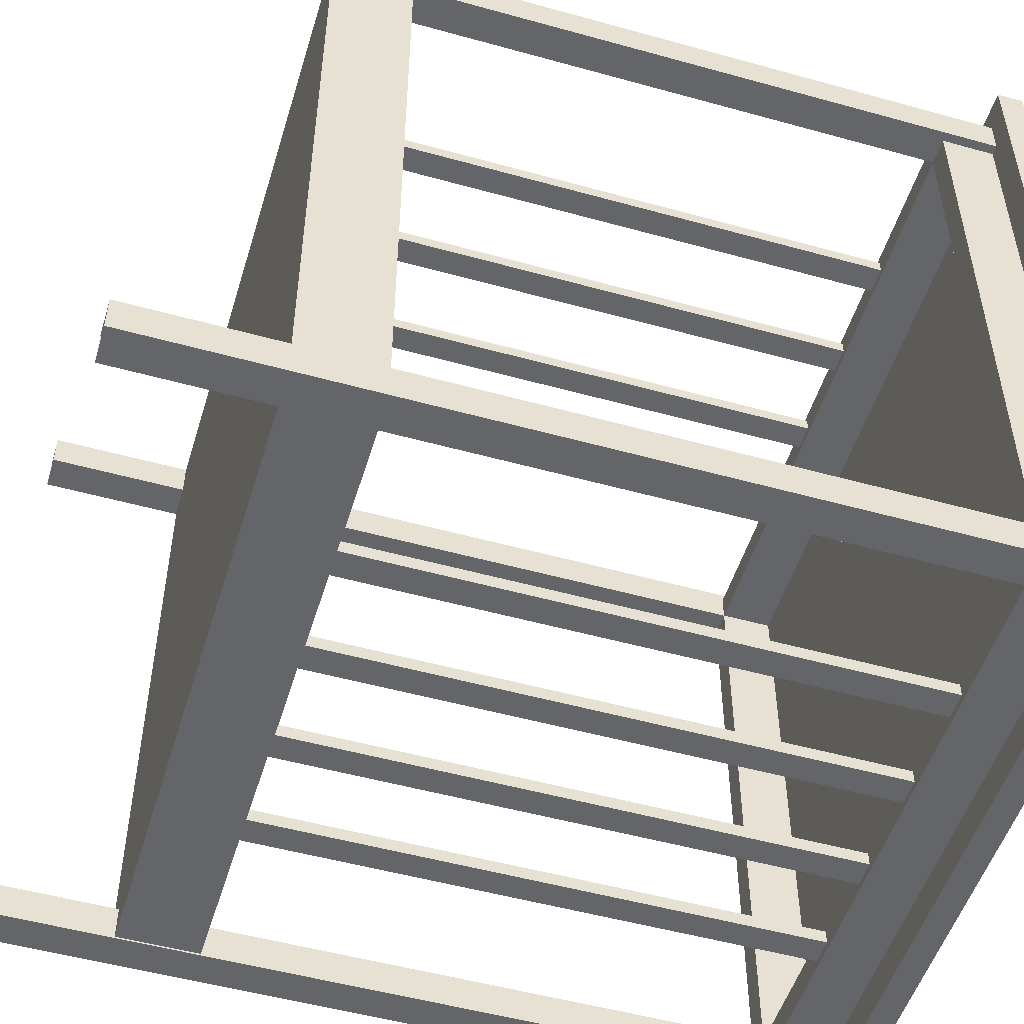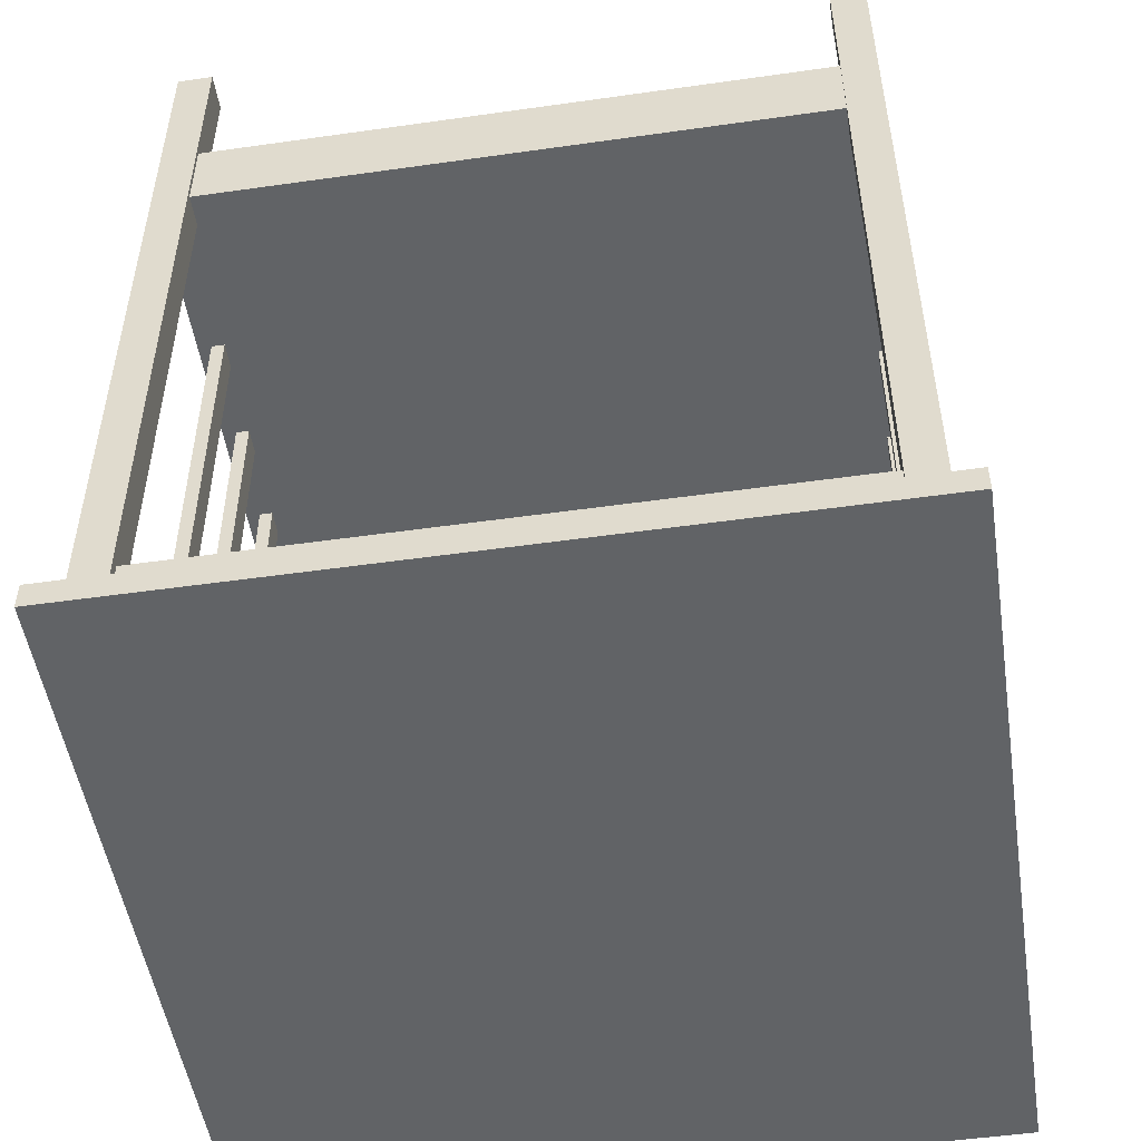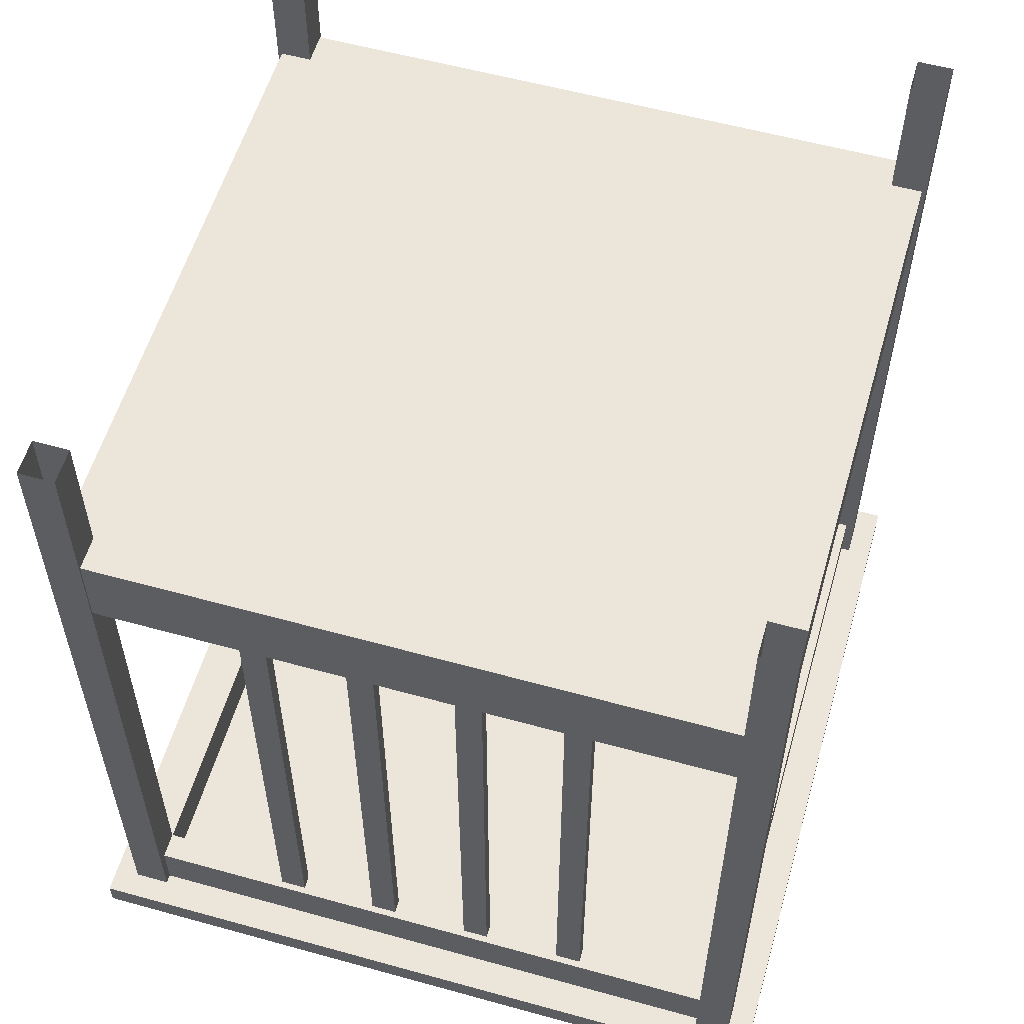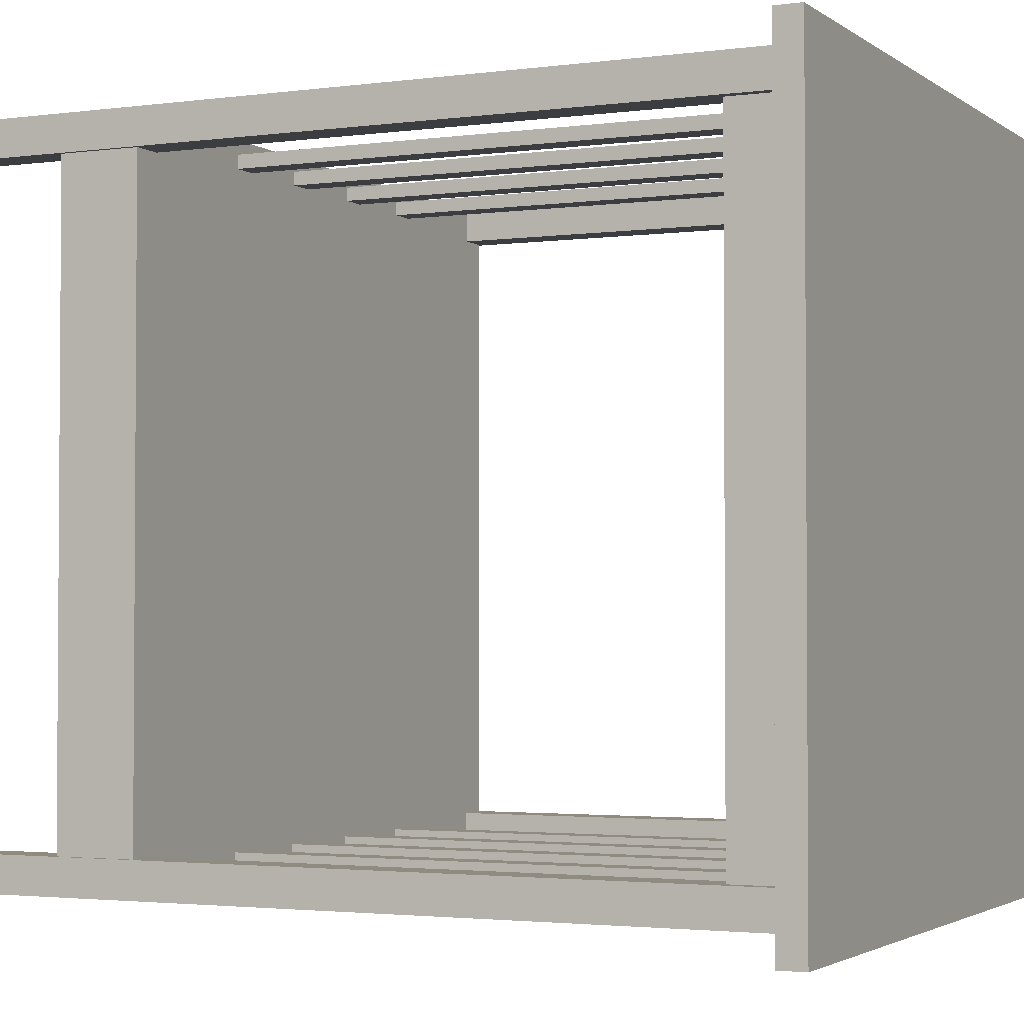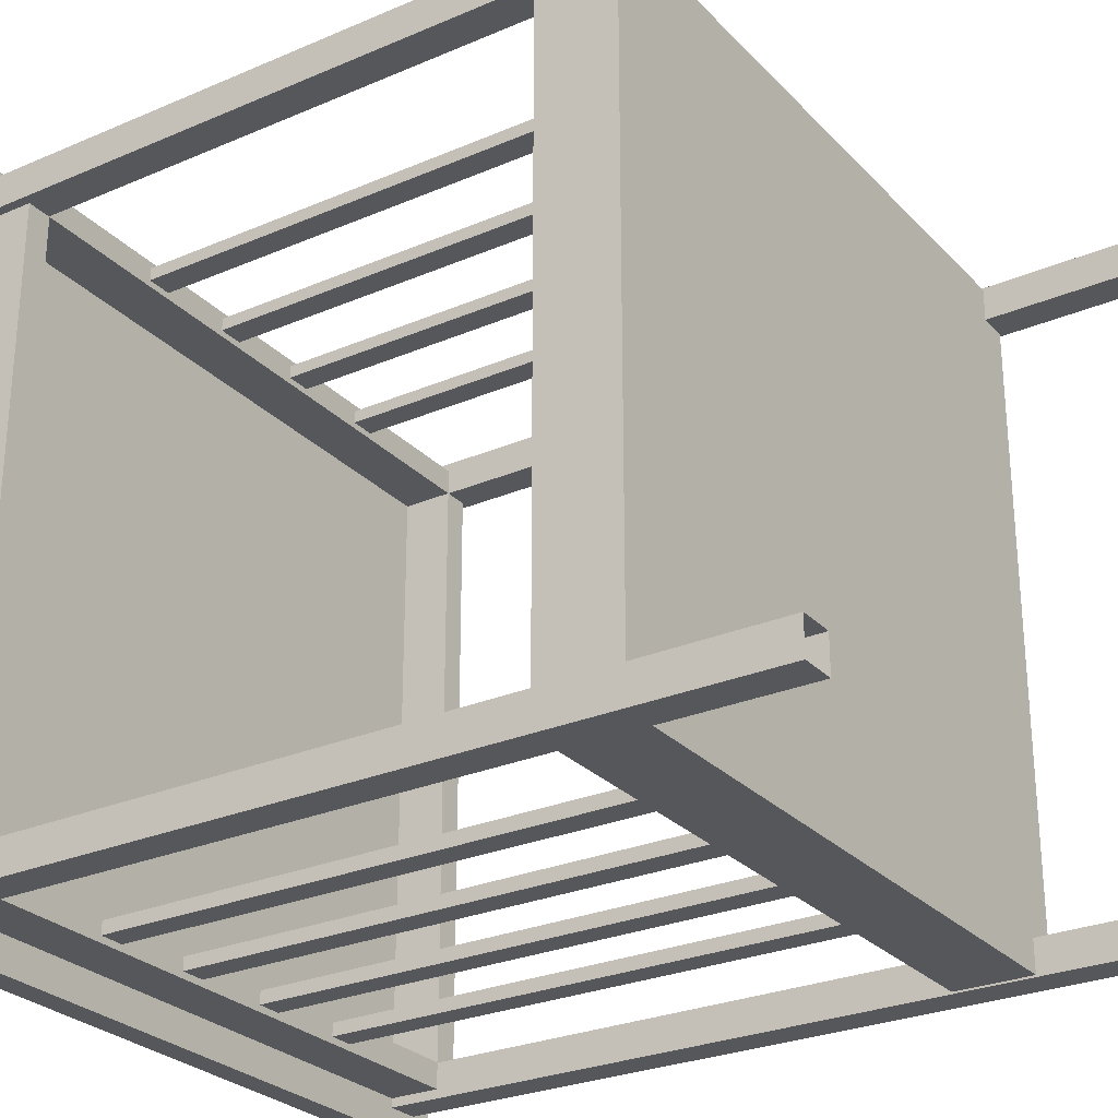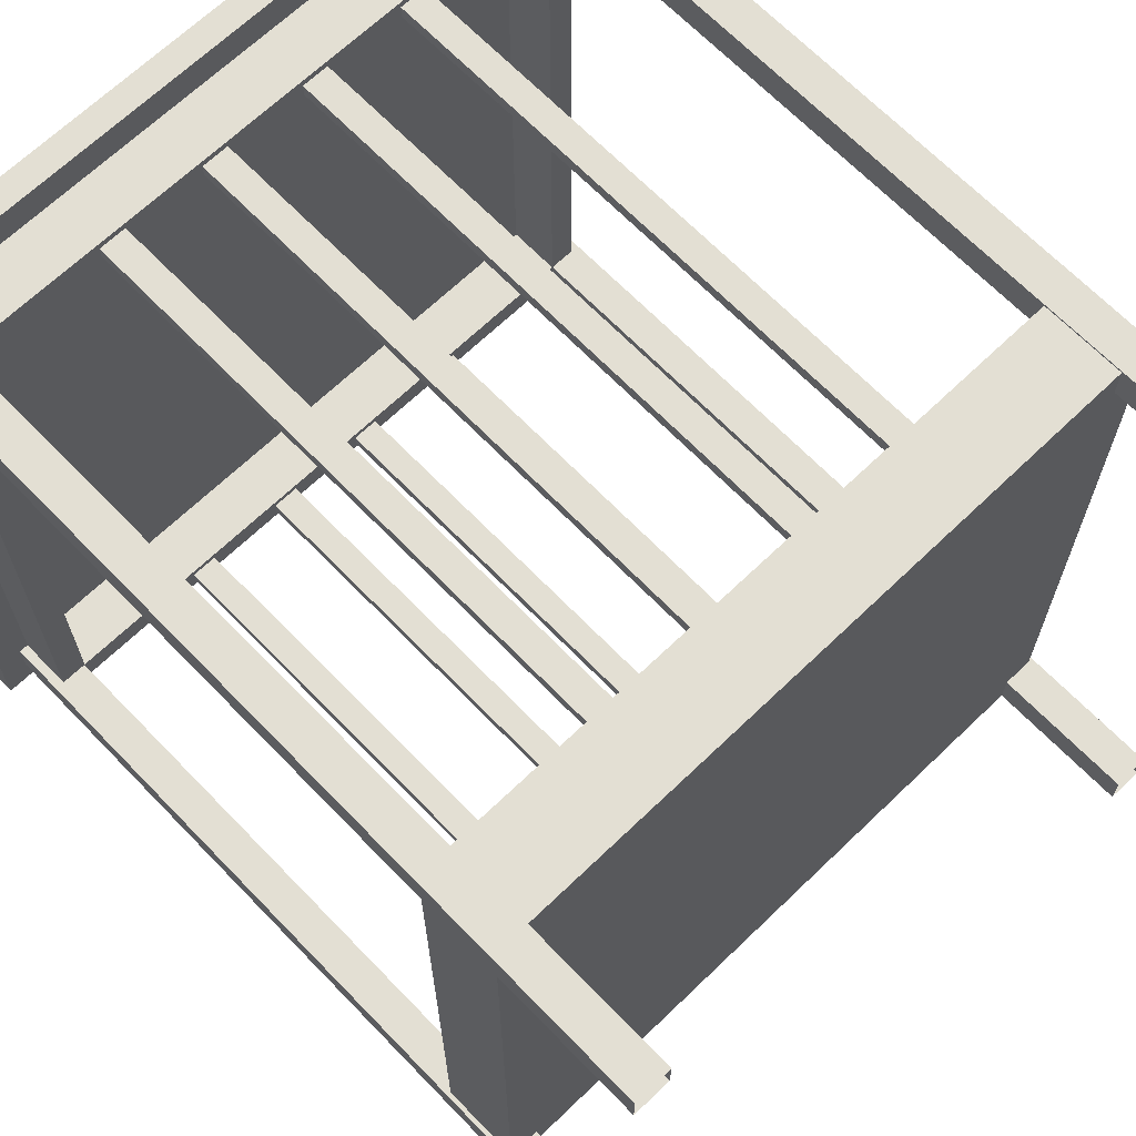
<metadata>
{"format":"obj","ext":"obj","renderer":"f3d","projection":"perspective","resolution":1024,"background":"white","views":[{"elev":-51.5,"azim":73.2,"up":"+Y"},{"elev":-50.8,"azim":98.8,"up":"+Z"},{"elev":56.9,"azim":-163.9,"up":"+Z"},{"elev":-2.4,"azim":115.3,"up":"+Y"},{"elev":-27.4,"azim":-56.6,"up":"+Y"},{"elev":66.9,"azim":-44.0,"up":"+Y"}]}
</metadata>
<code>
o m896
v 0.1633 0.3551 -0.2845
v 0.1633 0.3551 0.3509
v 0.193 0.3551 0.3509
v 0.193 0.3551 -0.2845
v 0.193 0.37 -0.2845
v 0.193 0.37 0.3509
v 0.1633 0.37 0.3509
v 0.1633 0.37 -0.2845
v 0.04453 0.3551 -0.2845
v 0.04453 0.3551 0.3509
v 0.07422 0.3551 0.3509
v 0.07422 0.3551 -0.2845
v 0.07422 0.37 -0.2845
v 0.07422 0.37 0.3509
v 0.04453 0.37 0.3509
v 0.04453 0.37 -0.2845
v -0.07422 0.3551 -0.2845
v -0.07422 0.3551 0.3509
v -0.04453 0.3551 0.3509
v -0.04453 0.3551 -0.2845
v -0.04453 0.37 -0.2845
v -0.04453 0.37 0.3509
v -0.07422 0.37 0.3509
v -0.07422 0.37 -0.2845
v -0.193 0.3551 -0.2845
v -0.193 0.3551 0.3509
v -0.1633 0.3551 0.3509
v -0.1633 0.3551 -0.2845
v -0.1633 0.37 -0.2845
v -0.1633 0.37 0.3509
v -0.193 0.37 0.3509
v -0.193 0.37 -0.2845
v 0.1633 -0.3551 -0.2845
v 0.1633 -0.3551 0.3509
v 0.193 -0.3551 0.3509
v 0.193 -0.3551 -0.2845
v 0.193 -0.37 -0.2845
v 0.193 -0.37 0.3509
v 0.1633 -0.37 0.3509
v 0.1633 -0.37 -0.2845
v 0.04453 -0.3551 -0.2845
v 0.04453 -0.3551 0.3509
v 0.07422 -0.3551 0.3509
v 0.07422 -0.3551 -0.2845
v 0.07422 -0.37 -0.2845
v 0.07422 -0.37 0.3509
v 0.04453 -0.37 0.3509
v 0.04453 -0.37 -0.2845
v -0.07422 -0.3551 -0.2845
v -0.07422 -0.3551 0.3509
v -0.04453 -0.3551 0.3509
v -0.04453 -0.3551 -0.2845
v -0.04453 -0.37 -0.2845
v -0.04453 -0.37 0.3509
v -0.07422 -0.37 0.3509
v -0.07422 -0.37 -0.2845
v -0.193 -0.3551 -0.2845
v -0.193 -0.3551 0.3509
v -0.1633 -0.3551 0.3509
v -0.1633 -0.3551 -0.2845
v -0.1633 -0.37 -0.2845
v -0.1633 -0.37 0.3509
v -0.193 -0.37 0.3509
v -0.193 -0.37 -0.2845
v 0.3773 0.3477 -0.2751
v 0.3476 0.3477 -0.2751
v 0.3476 0.3477 -0.3344
v 0.3773 -0.3479 -0.2751
v 0.3476 -0.3479 -0.2751
v 0.3476 -0.3479 -0.3344
v -0.3476 0.3477 -0.3344
v -0.3476 0.3477 -0.2751
v -0.3773 0.3477 -0.2751
v -0.3773 -0.3479 -0.2751
v -0.3476 -0.3479 -0.2751
v -0.3476 -0.3479 -0.3344
v -0.3478 0.3774 -0.2751
v -0.3478 0.3477 -0.2751
v 0.3479 0.3477 -0.2751
v 0.3479 0.3774 -0.2751
v -0.3478 -0.3477 -0.2751
v -0.3478 -0.3774 -0.2751
v 0.3479 -0.3774 -0.2751
v 0.3479 -0.3477 -0.2751
v 0.3773 0.3477 -0.3344
v 0.3773 -0.3479 -0.3344
v -0.3773 0.3477 -0.3344
v -0.3773 -0.3479 -0.3344
v -0.3478 0.3774 -0.3344
v -0.3478 0.3477 -0.3344
v 0.3479 0.3477 -0.3344
v 0.3479 0.3774 -0.3344
v -0.3478 -0.3477 -0.3344
v -0.3478 -0.3774 -0.3344
v 0.3479 -0.3774 -0.3344
v 0.3479 -0.3477 -0.3344
v 0.3877 -0.3481 -0.3354
v 0.3877 -0.3481 0.5856
v 0.3481 -0.3481 0.5856
v 0.3481 -0.3481 -0.3354
v 0.3877 -0.3877 -0.3354
v 0.3877 -0.3877 0.5856
v 0.3481 -0.3877 0.5856
v 0.3481 -0.3877 -0.3354
v -0.3877 -0.3478 -0.3354
v -0.3877 -0.3478 0.5856
v -0.3481 -0.3478 0.5856
v -0.3481 -0.3478 -0.3354
v -0.3481 -0.3874 -0.3354
v -0.3481 -0.3874 0.5856
v -0.3877 -0.3874 0.5856
v -0.3877 -0.3874 -0.3354
v 0.3877 0.3874 -0.3354
v 0.3877 0.3874 0.5856
v 0.3481 0.3874 0.5856
v 0.3481 0.3874 -0.3354
v 0.3481 0.3478 -0.3354
v 0.3481 0.3478 0.5856
v 0.3877 0.3478 0.5856
v 0.3877 0.3478 -0.3354
v -0.3481 0.3877 -0.3354
v -0.3481 0.3877 0.5856
v -0.3877 0.3877 0.5856
v -0.3877 0.3877 -0.3354
v -0.3877 0.3481 -0.3354
v -0.3877 0.3481 0.5856
v -0.3481 0.3481 0.5856
v -0.3481 0.3481 -0.3354
v 0.3829 0.3855 0.4253
v 0.3829 0.3855 0.3363
v 0.383 -0.3855 0.3363
v 0.383 -0.3855 0.4254
v -0.383 -0.3855 0.3363
v -0.383 -0.3855 0.4254
v -0.383 0.3855 0.3363
v -0.383 0.3855 0.4253
v 0.4156 0.4156 -0.3347
v 0.4156 -0.4156 -0.3347
v -0.4156 -0.4156 -0.3347
v -0.4156 0.4156 -0.3347
v 0.4156 0.4156 -0.3644
v 0.4156 -0.4156 -0.3644
v -0.4156 -0.4156 -0.3644
v -0.4156 0.4156 -0.3644
f 3 2 1
f 4 3 1
f 7 6 5
f 8 7 5
f 2 7 8
f 1 2 8
f 4 1 8
f 5 4 8
f 6 3 4
f 5 6 4
f 11 10 9
f 12 11 9
f 15 14 13
f 16 15 13
f 10 15 16
f 9 10 16
f 12 9 16
f 13 12 16
f 14 11 12
f 13 14 12
f 19 18 17
f 20 19 17
f 23 22 21
f 24 23 21
f 18 23 24
f 17 18 24
f 20 17 24
f 21 20 24
f 22 19 20
f 21 22 20
f 27 26 25
f 28 27 25
f 31 30 29
f 32 31 29
f 26 31 32
f 25 26 32
f 28 25 32
f 29 28 32
f 30 27 28
f 29 30 28
f 34 35 36
f 33 34 36
f 38 39 40
f 37 38 40
f 39 34 33
f 40 39 33
f 33 36 37
f 40 33 37
f 35 38 37
f 36 35 37
f 42 43 44
f 41 42 44
f 46 47 48
f 45 46 48
f 47 42 41
f 48 47 41
f 41 44 45
f 48 41 45
f 43 46 45
f 44 43 45
f 50 51 52
f 49 50 52
f 54 55 56
f 53 54 56
f 55 50 49
f 56 55 49
f 49 52 53
f 56 49 53
f 51 54 53
f 52 51 53
f 58 59 60
f 57 58 60
f 62 63 64
f 61 62 64
f 63 58 57
f 64 63 57
f 57 60 61
f 64 57 61
f 59 62 61
f 60 59 61
f 69 66 67
f 70 69 67
f 69 68 65
f 66 69 65
f 72 75 76
f 71 72 76
f 74 75 72
f 73 74 72
f 79 80 77
f 78 79 77
f 83 84 81
f 82 83 81
f 65 68 86
f 85 65 86
f 74 73 87
f 88 74 87
f 79 78 90
f 91 79 90
f 77 80 92
f 89 77 92
f 83 82 94
f 95 83 94
f 81 84 96
f 93 81 96
f 99 98 97
f 100 99 97
f 102 103 104
f 101 102 104
f 103 99 100
f 104 103 100
f 98 102 101
f 97 98 101
f 106 107 108
f 105 106 108
f 110 111 112
f 109 110 112
f 107 110 109
f 108 107 109
f 111 106 105
f 112 111 105
f 115 114 113
f 116 115 113
f 119 118 117
f 120 119 117
f 118 115 116
f 117 118 116
f 114 119 120
f 113 114 120
f 123 122 121
f 124 123 121
f 127 126 125
f 128 127 125
f 122 127 128
f 121 122 128
f 126 123 124
f 125 126 124
f 130 131 133
f 135 130 133
f 136 134 132
f 129 136 132
f 131 130 129
f 132 131 129
f 135 133 134
f 136 135 134
f 133 131 132
f 134 133 132
f 130 135 136
f 129 130 136
f 139 138 137
f 140 139 137
f 142 143 144
f 141 142 144
f 142 141 137
f 138 142 137
f 144 143 139
f 140 144 139
f 143 142 138
f 139 143 138
f 141 144 140
f 137 141 140

</code>
